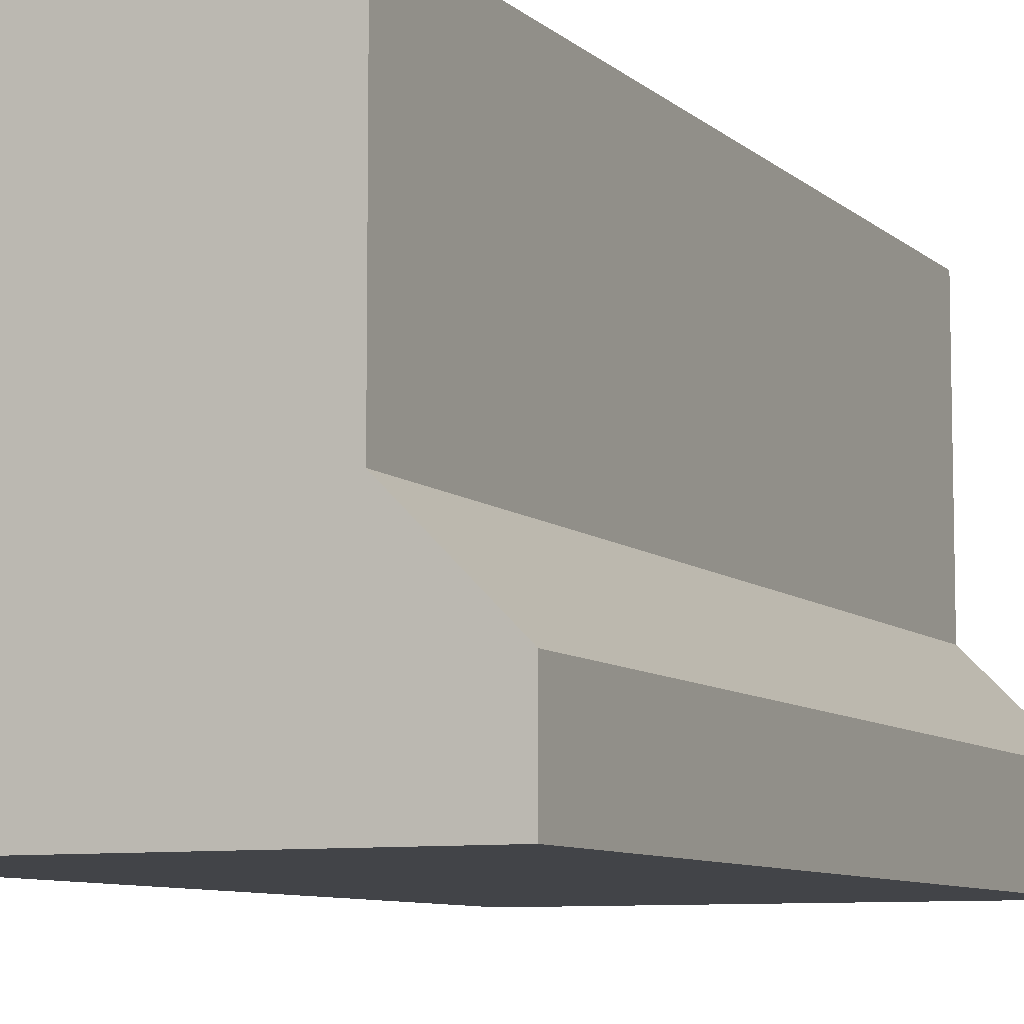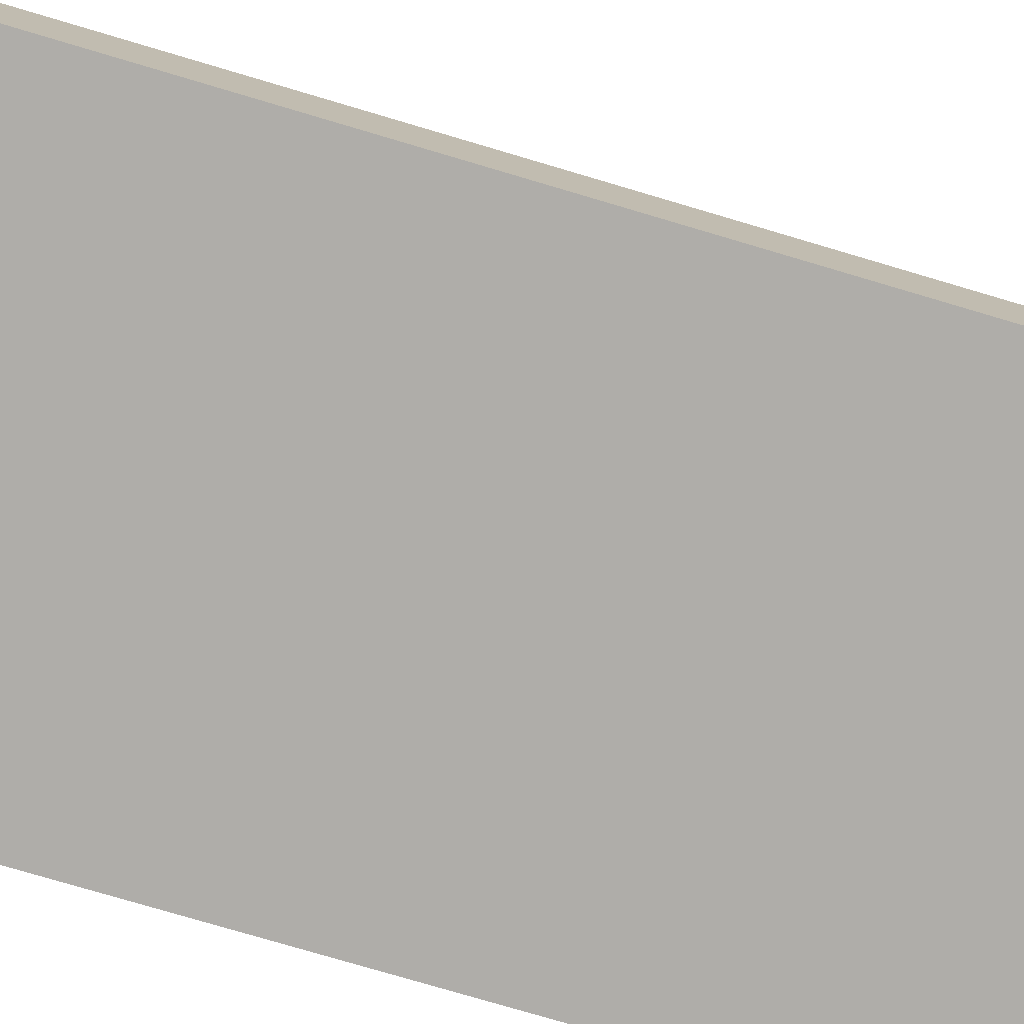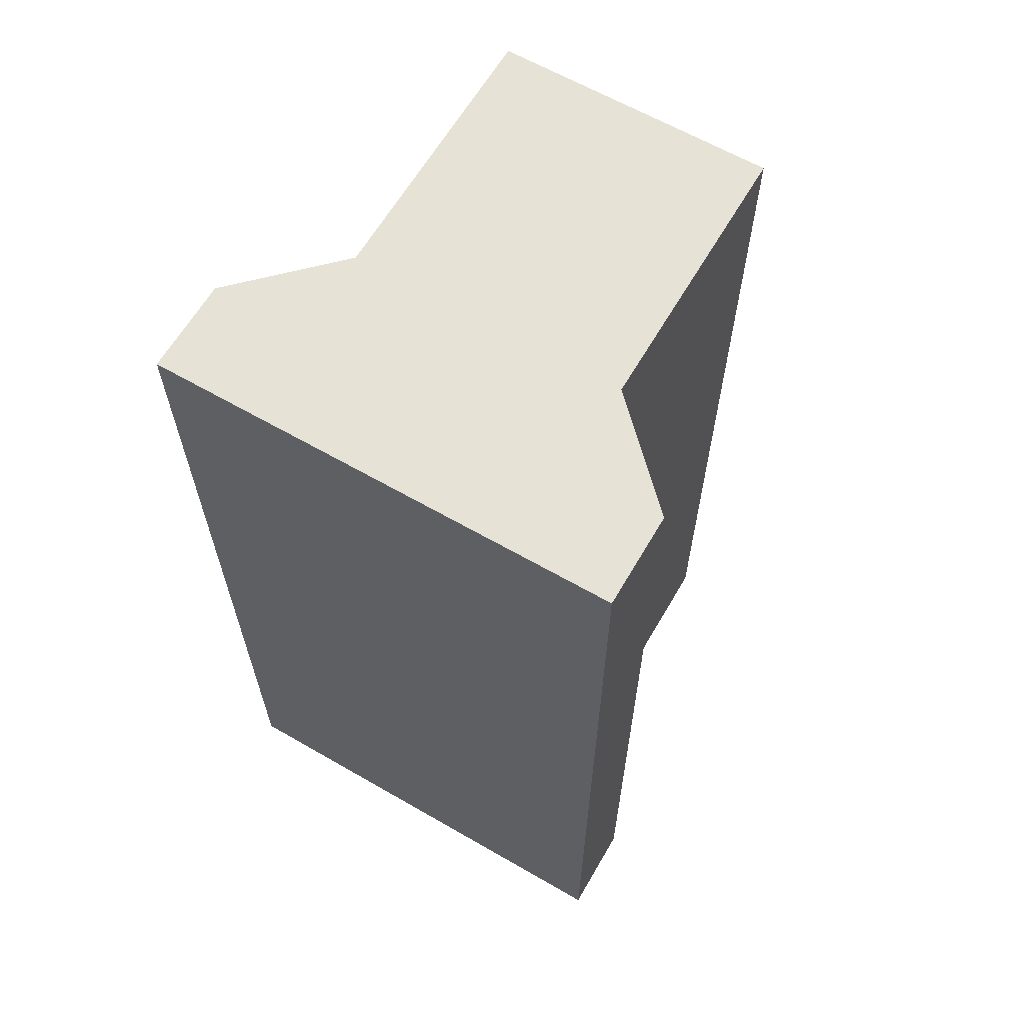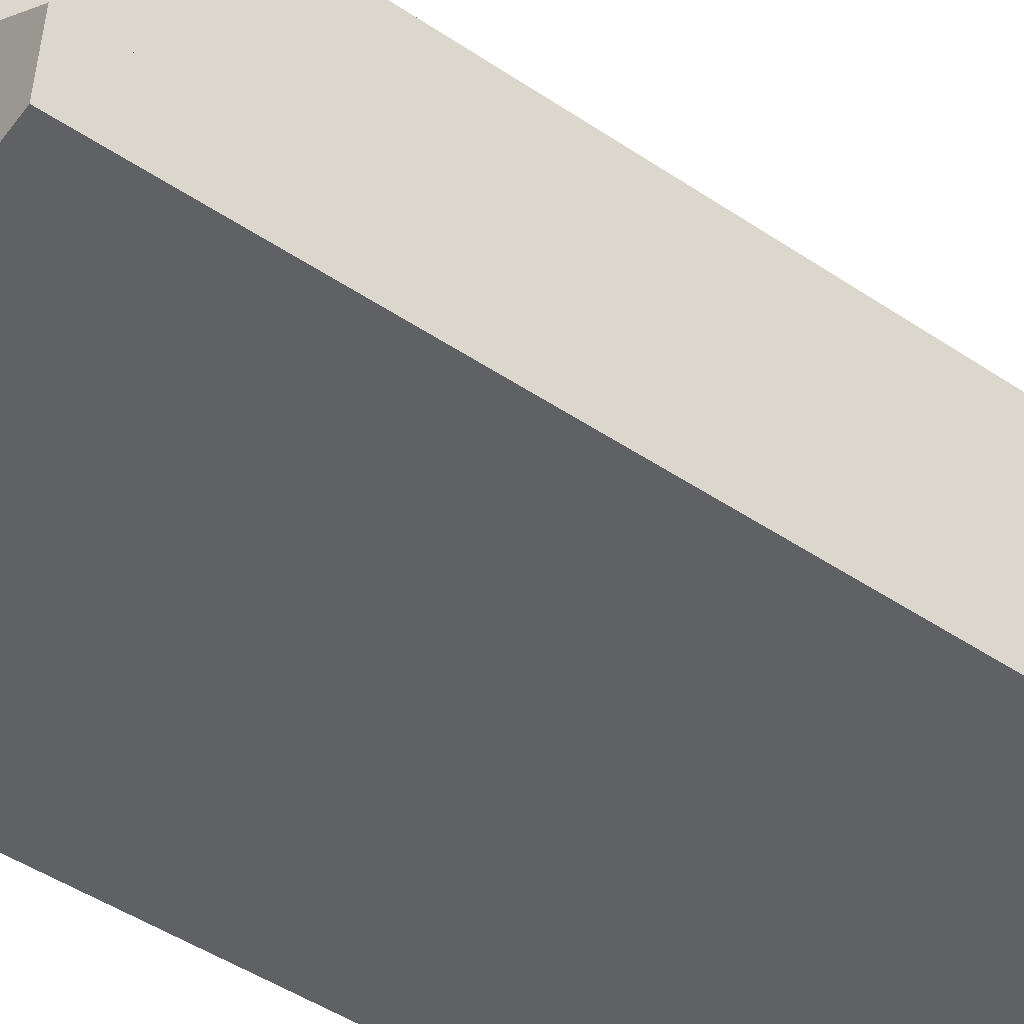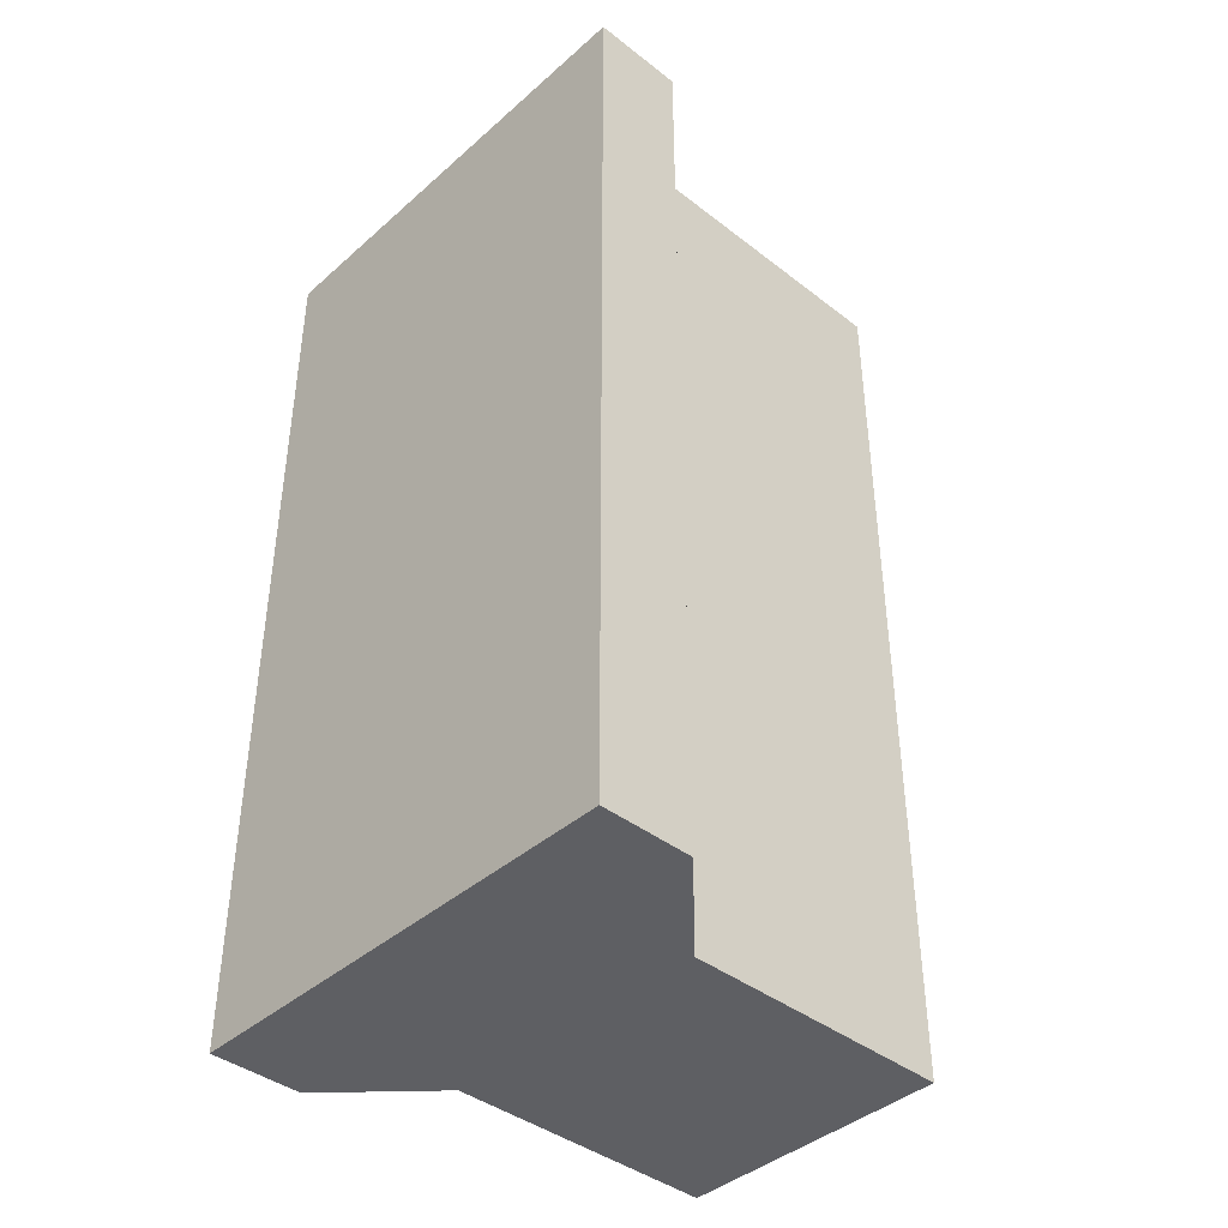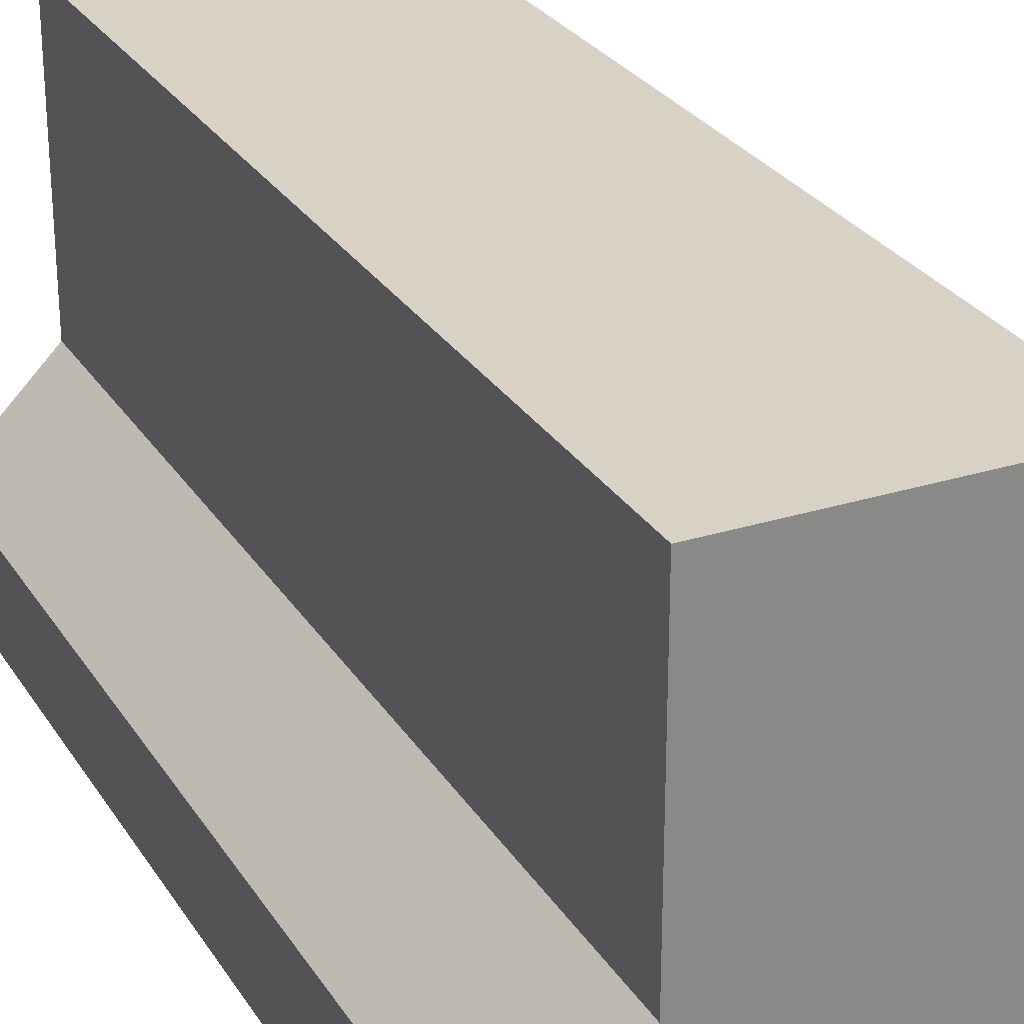
<metadata>
{"format":"obj","ext":"obj","renderer":"f3d","projection":"perspective","resolution":1024,"background":"white","views":[{"elev":-8.1,"azim":25.2,"up":"+Y"},{"elev":-77.3,"azim":-106.5,"up":"+Y"},{"elev":63.5,"azim":30.2,"up":"+Z"},{"elev":-49.6,"azim":-126.2,"up":"+Y"},{"elev":-41.1,"azim":46.8,"up":"+Z"},{"elev":27.5,"azim":-25.7,"up":"+Y"}]}
</metadata>
<code>
g default
v 0.5 0 1
v 0.5 0 0.6
v 0.5 0 0.2
v 0.5 0 -0.2
v 0.5 0 -0.6
v 0.5 0 -1
v 0.5 0.2 1
v 0.5 0.2 0.6
v 0.5 0.2 0.2
v 0.5 0.2 -0.2
v 0.5 0.2 -0.6
v 0.5 0.2 -1
v 0.3 1 1
v 0.3 1 0.6
v 0.3 1 0.2
v 0.3 1 -0.2
v 0.3 1 -0.6
v 0.3 1 -1
v 0.1 1 1
v 0.1 1 0.6
v 0.1 1 0.2
v 0.1 1 -0.2
v 0.1 1 -0.6
v 0.1 1 -1
v -0.1 1 1
v -0.1 1 0.6
v -0.1 1 0.2
v -0.1 1 -0.2
v -0.1 1 -0.6
v -0.1 1 -1
v -0.3 1 1
v -0.3 1 0.6
v -0.3 1 0.2
v -0.3 1 -0.2
v -0.3 1 -0.6
v -0.3 1 -1
v -0.5 0.2 1
v -0.5 0.2 0.6
v -0.5 0.2 0.2
v -0.5 0.2 -0.2
v -0.5 0.2 -0.6
v -0.5 0.2 -1
v -0.5 0 1
v -0.5 0 0.6
v -0.5 0 0.2
v -0.5 0 -0.2
v -0.5 0 -0.6
v -0.5 0 -1
v -0.3 0 1
v -0.3 0 0.6
v -0.3 0 0.2
v -0.3 0 -0.2
v -0.3 0 -0.6
v -0.3 0 -1
v -0.1 0 1
v -0.1 0 0.6
v -0.1 0 0.2
v -0.1 0 -0.2
v -0.1 0 -0.6
v -0.1 0 -1
v 0.1 0 1
v 0.1 0 0.6
v 0.1 0 0.2
v 0.1 0 -0.2
v 0.1 0 -0.6
v 0.1 0 -1
v 0.3 0 1
v 0.3 0 0.6
v 0.3 0 0.2
v 0.3 0 -0.2
v 0.3 0 -0.6
v 0.3 0 -1
v -0.3 0.2 -1
v -0.1 0.2 -1
v 0.1 0.2 -1
v 0.3 0.2 -1
v -0.3 0.4 -1
v -0.1 0.4 -1
v 0.1 0.4 -1
v 0.3 0.4 -1
v -0.3 0.6 -1
v -0.1 0.6 -1
v 0.1 0.6 -1
v 0.3 0.6 -1
v -0.3 0.8 -1
v -0.1 0.8 -1
v 0.1 0.8 -1
v 0.3 0.8 -1
v -0.3 0.2 1
v -0.1 0.2 1
v 0.1 0.2 1
v 0.3 0.2 1
v -0.3 0.4 1
v -0.1 0.4 1
v 0.1 0.4 1
v 0.3 0.4 1
v -0.3 0.6 1
v -0.1 0.6 1
v 0.1 0.6 1
v 0.3 0.6 1
v -0.3 0.8 1
v -0.1 0.8 1
v 0.1 0.8 1
v 0.3 0.8 1
v -0.5 0.2 -0.6
v -0.3 0.4 -0.6
v -0.3 0.6 -0.6
v -0.3 0.8 -0.6
v -0.3 1 -0.6
v -0.5 0.2 -0.2
v -0.3 0.4 -0.2
v -0.3 0.6 -0.2
v -0.3 0.8 -0.2
v -0.3 1 -0.2
v -0.5 0.2 0.2
v -0.3 0.4 0.2
v -0.3 0.6 0.2
v -0.3 0.8 0.2
v -0.3 1 0.2
v -0.5 0.2 0.6
v -0.3 0.4 0.6
v -0.3 0.6 0.6
v -0.3 0.8 0.6
v -0.3 1 0.6
v 0.3 1 -0.6
v 0.3 0.8 -0.6
v 0.3 0.6 -0.6
v 0.3 0.4 -0.6
v 0.5 0.2 -0.6
v 0.3 1 -0.2
v 0.3 0.8 -0.2
v 0.3 0.6 -0.2
v 0.3 0.4 -0.2
v 0.5 0.2 -0.2
v 0.3 1 0.2
v 0.3 0.8 0.2
v 0.3 0.6 0.2
v 0.3 0.4 0.2
v 0.5 0.2 0.2
v 0.3 1 0.6
v 0.3 0.8 0.6
v 0.3 0.6 0.6
v 0.3 0.4 0.6
v 0.5 0.2 0.6
g pCube1
f 1 2 8 7
f 2 3 9 8
f 3 4 10 9
f 4 5 11 10
f 5 6 12 11
f 13 14 20 19
f 14 15 21 20
f 15 16 22 21
f 16 17 23 22
f 17 18 24 23
f 19 20 26 25
f 20 21 27 26
f 21 22 28 27
f 22 23 29 28
f 23 24 30 29
f 25 26 32 31
f 26 27 33 32
f 27 28 34 33
f 28 29 35 34
f 29 30 36 35
f 37 38 44 43
f 38 39 45 44
f 39 40 46 45
f 40 41 47 46
f 41 42 48 47
f 43 44 50 49
f 44 45 51 50
f 45 46 52 51
f 46 47 53 52
f 47 48 54 53
f 49 50 56 55
f 50 51 57 56
f 51 52 58 57
f 52 53 59 58
f 53 54 60 59
f 55 56 62 61
f 56 57 63 62
f 57 58 64 63
f 58 59 65 64
f 59 60 66 65
f 61 62 68 67
f 62 63 69 68
f 63 64 70 69
f 64 65 71 70
f 65 66 72 71
f 67 68 2 1
f 68 69 3 2
f 69 70 4 3
f 70 71 5 4
f 71 72 6 5
f 54 48 42 73
f 60 54 73 74
f 66 60 74 75
f 72 66 75 76
f 6 72 76 12
f 74 73 77 78
f 75 74 78 79
f 76 75 79 80
f 78 77 81 82
f 79 78 82 83
f 80 79 83 84
f 82 81 85 86
f 83 82 86 87
f 84 83 87 88
f 86 85 36 30
f 87 86 30 24
f 88 87 24 18
f 43 49 89 37
f 49 55 90 89
f 55 61 91 90
f 61 67 92 91
f 67 1 7 92
f 37 89 93
f 89 90 94 93
f 90 91 95 94
f 91 92 96 95
f 93 94 98 97
f 94 95 99 98
f 95 96 100 99
f 97 98 102 101
f 98 99 103 102
f 99 100 104 103
f 101 102 25 31
f 102 103 19 25
f 103 104 13 19
f 12 76 80
f 73 42 77
f 92 7 96
f 36 85 108 109
f 85 81 107 108
f 81 77 106 107
f 77 42 105 106
f 106 105 110 111
f 107 106 111 112
f 108 107 112 113
f 109 108 113 114
f 111 110 115 116
f 112 111 116 117
f 113 112 117 118
f 114 113 118 119
f 116 115 120 121
f 117 116 121 122
f 118 117 122 123
f 119 118 123 124
f 121 120 37 93
f 122 121 93 97
f 123 122 97 101
f 124 123 101 31
f 12 80 128 129
f 80 84 127 128
f 84 88 126 127
f 88 18 125 126
f 126 125 130 131
f 127 126 131 132
f 128 127 132 133
f 129 128 133 134
f 131 130 135 136
f 132 131 136 137
f 133 132 137 138
f 134 133 138 139
f 136 135 140 141
f 137 136 141 142
f 138 137 142 143
f 139 138 143 144
f 141 140 13 104
f 142 141 104 100
f 143 142 100 96
f 144 143 96 7

</code>
